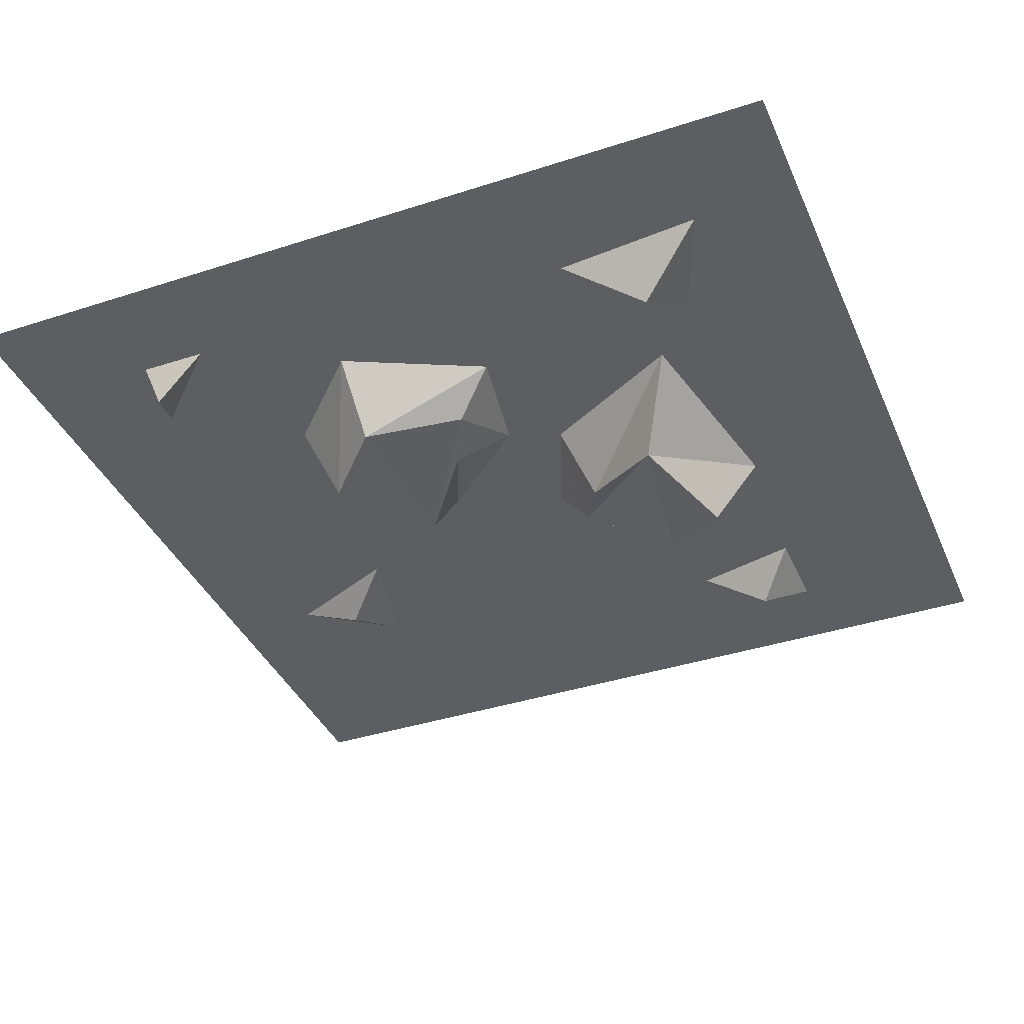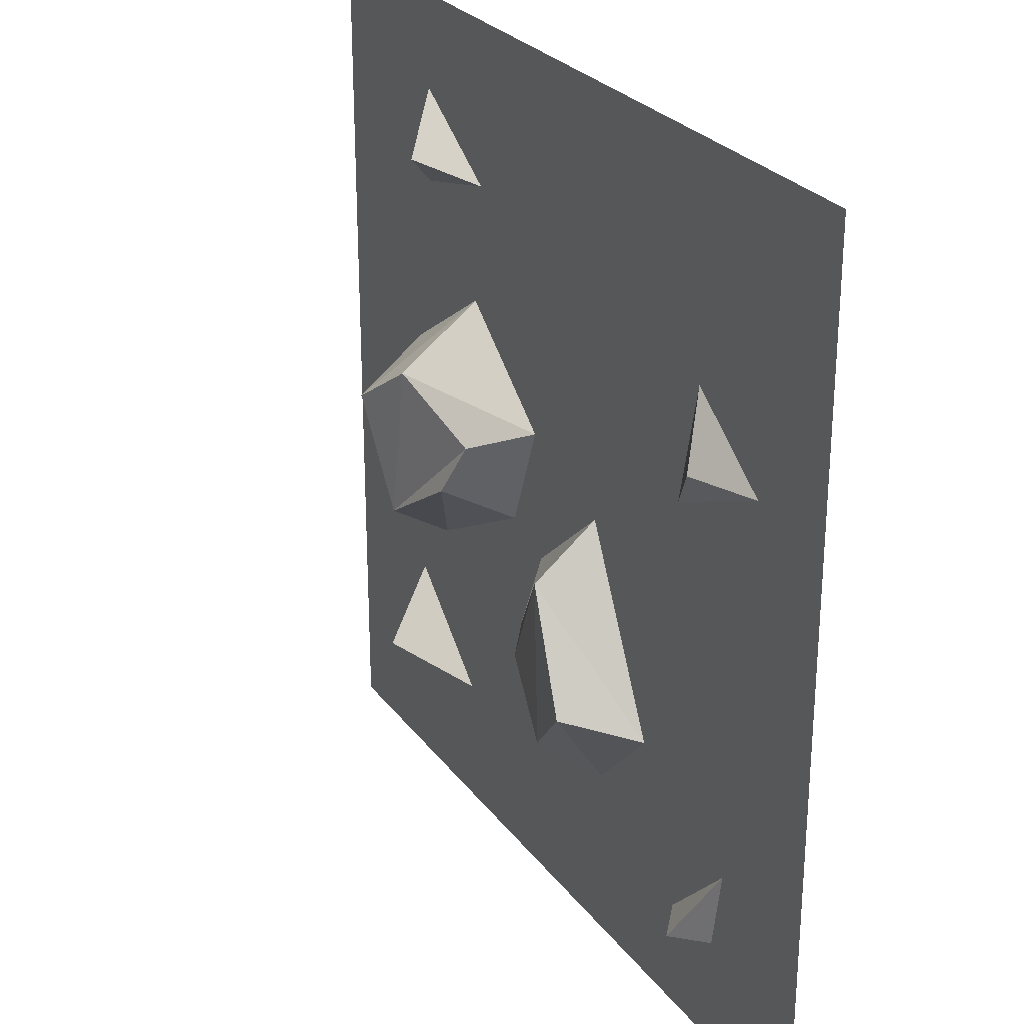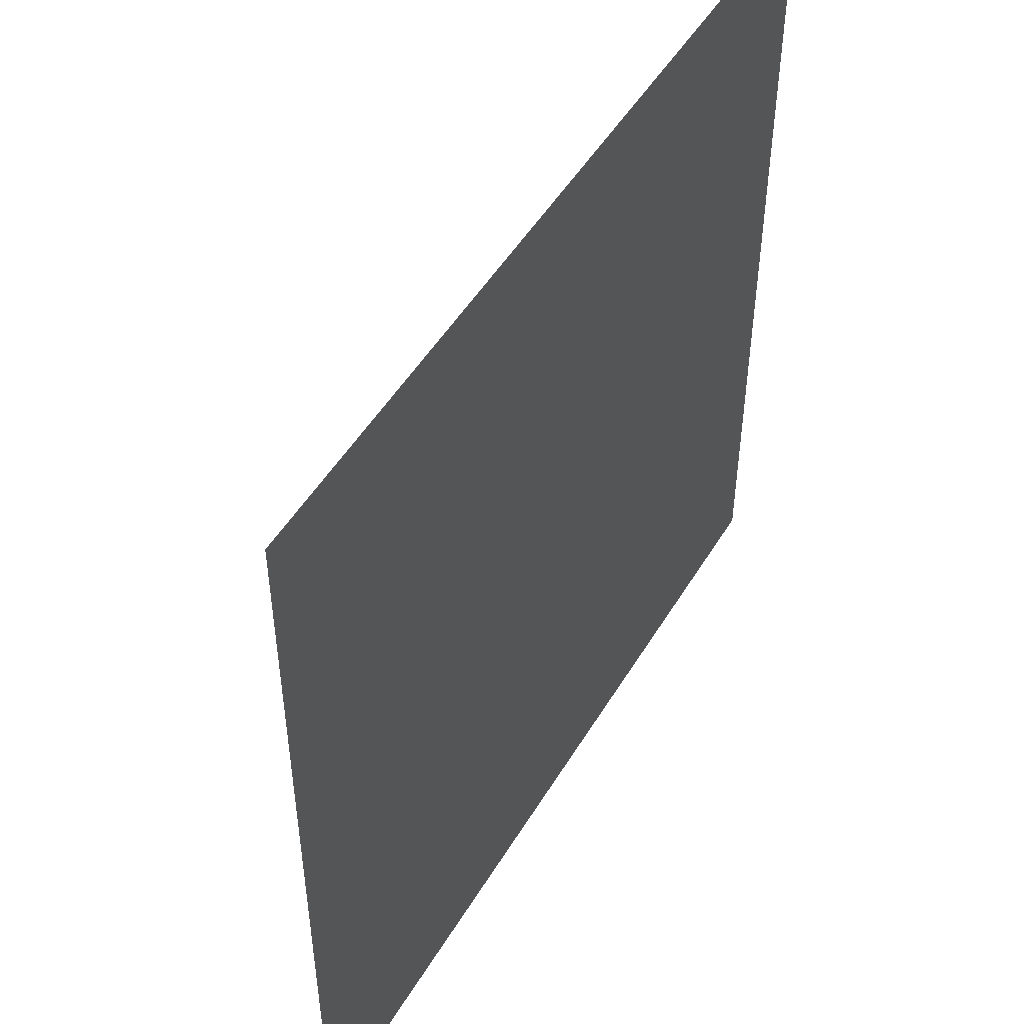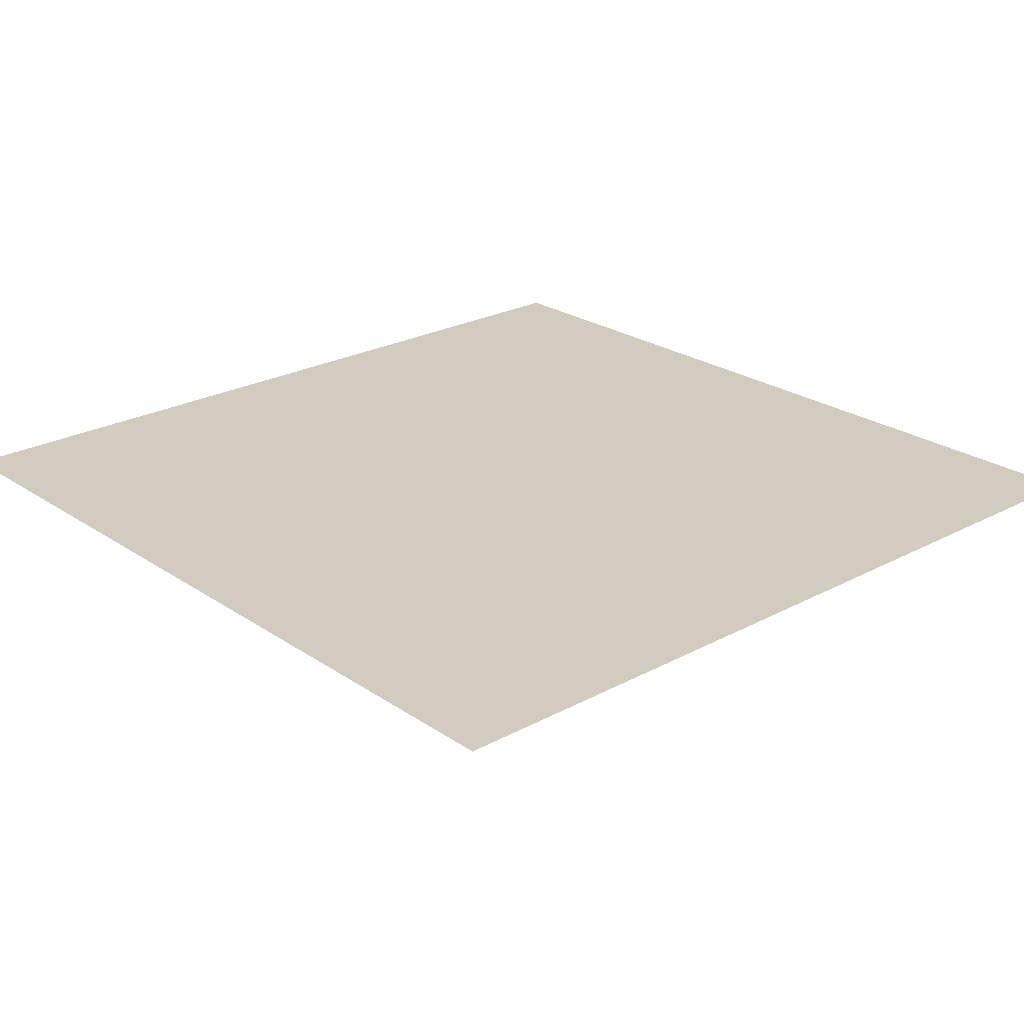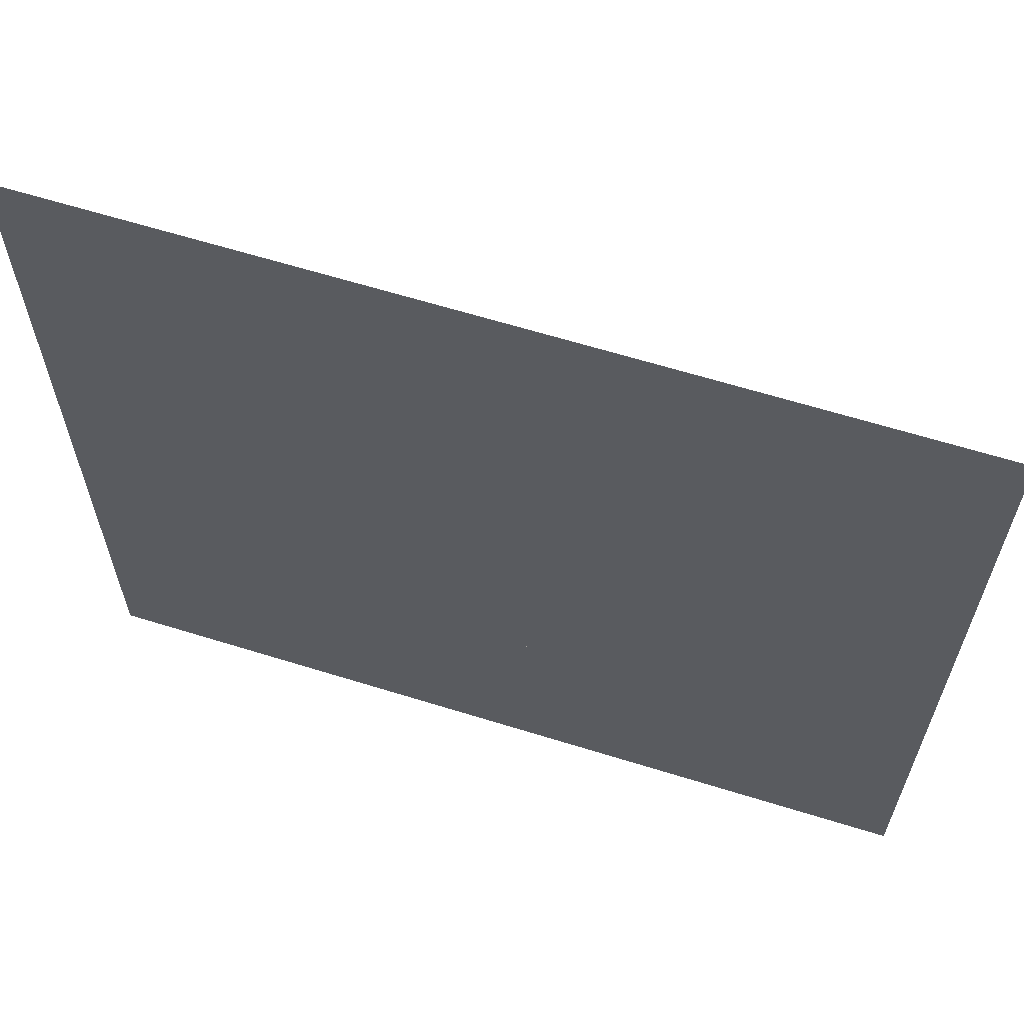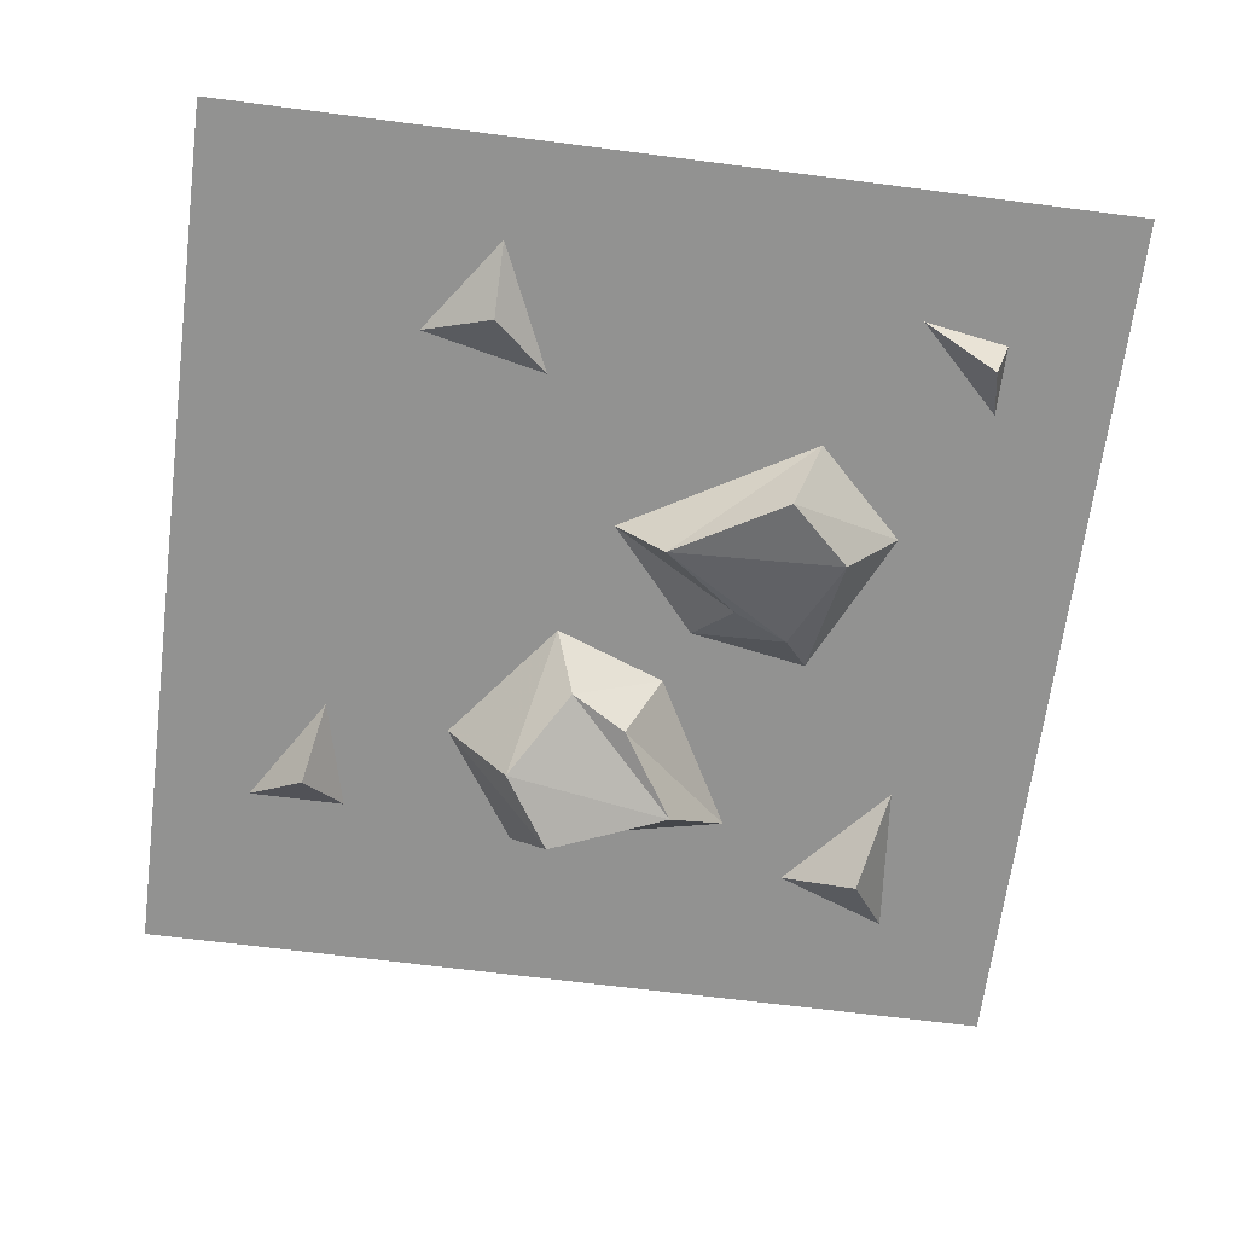
<metadata>
{"format":"obj","ext":"obj","renderer":"f3d","projection":"perspective","resolution":1024,"background":"white","views":[{"elev":-38.7,"azim":-157.8,"up":"+Y"},{"elev":26.8,"azim":61.5,"up":"+Z"},{"elev":50.0,"azim":120.1,"up":"+Z"},{"elev":24.2,"azim":-131.8,"up":"+Y"},{"elev":63.8,"azim":-162.6,"up":"+Z"},{"elev":-66.3,"azim":82.6,"up":"+Y"}]}
</metadata>
<code>
v -0.5 -1.875 -0.5
v 0.5 -1.875 -0.5
v 0.5 -1.875 0.5
v -0.5 -1.875 0.5
v 0.3281 -1.922 -0.3594
v 0.3594 -1.875 -0.2812
v 0.2656 -1.875 -0.375
v 0.3438 -1.875 -0.375
v 0.3125 -1.906 0.1719
v 0.25 -1.875 0.1094
v 0.3906 -1.875 0.1719
v 0.2812 -1.875 0.25
v -0.2969 -1.938 -0.3125
v -0.3281 -1.875 -0.2344
v -0.375 -1.875 -0.3594
v -0.2031 -1.875 -0.3438
v -0.25 -1.922 0.3281
v -0.1719 -1.875 0.3125
v -0.2969 -1.875 0.3906
v -0.2969 -1.875 0.2812
v -0.2188 -1.969 -0.08594
v -0.2656 -1.984 0.04688
v -0.3125 -1.883 0.08594
v -0.2656 -1.875 -0.1562
v -0.125 -1.953 -0.02344
v -0.09375 -1.938 0.03906
v -0.1875 -1.969 0.1016
v -0.1875 -1.875 0.1719
v -0.09375 -1.875 -0.0625
v -0.04688 -1.875 0.0625
v 0.09375 -1.953 -0.03906
v 0.1719 -1.969 -0.1641
v 0.2109 -1.883 -0.1953
v 0.08594 -1.875 0.01562
v 0.02344 -1.93 -0.125
v -0.007812 -1.922 -0.1875
v 0.1016 -1.953 -0.2344
v 0.1094 -1.875 -0.2969
v -0.03125 -1.875 -0.08594
v -0.05469 -1.875 -0.2188
f 1 2 3
f 1 3 4
f 5 6 7
f 5 7 8
f 5 8 6
f 9 10 11
f 9 11 12
f 9 12 10
f 17 18 19
f 17 19 20
f 17 20 18
f 13 14 15
f 13 15 16
f 13 16 14
f 21 22 23
f 21 23 24
f 21 24 25
f 21 25 26
f 21 26 27
f 21 27 22
f 22 27 28
f 22 28 23
f 25 24 29
f 25 29 26
f 26 29 30
f 26 30 27
f 27 30 28
f 31 32 33
f 31 33 34
f 31 34 35
f 31 35 36
f 31 36 37
f 31 37 32
f 32 37 38
f 32 38 33
f 35 34 39
f 35 39 36
f 36 39 40
f 36 40 37
f 37 40 38

</code>
